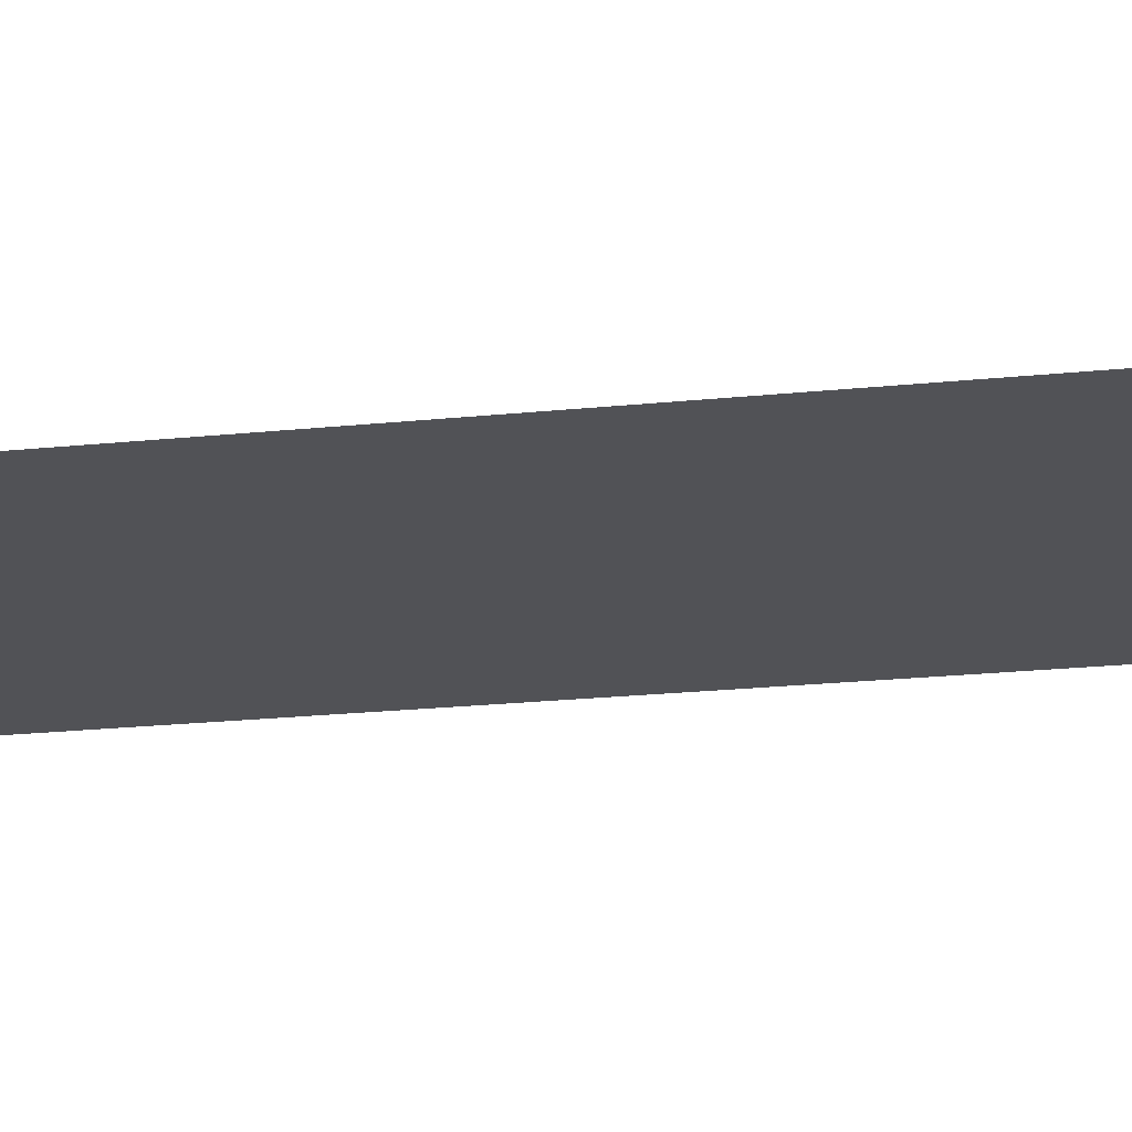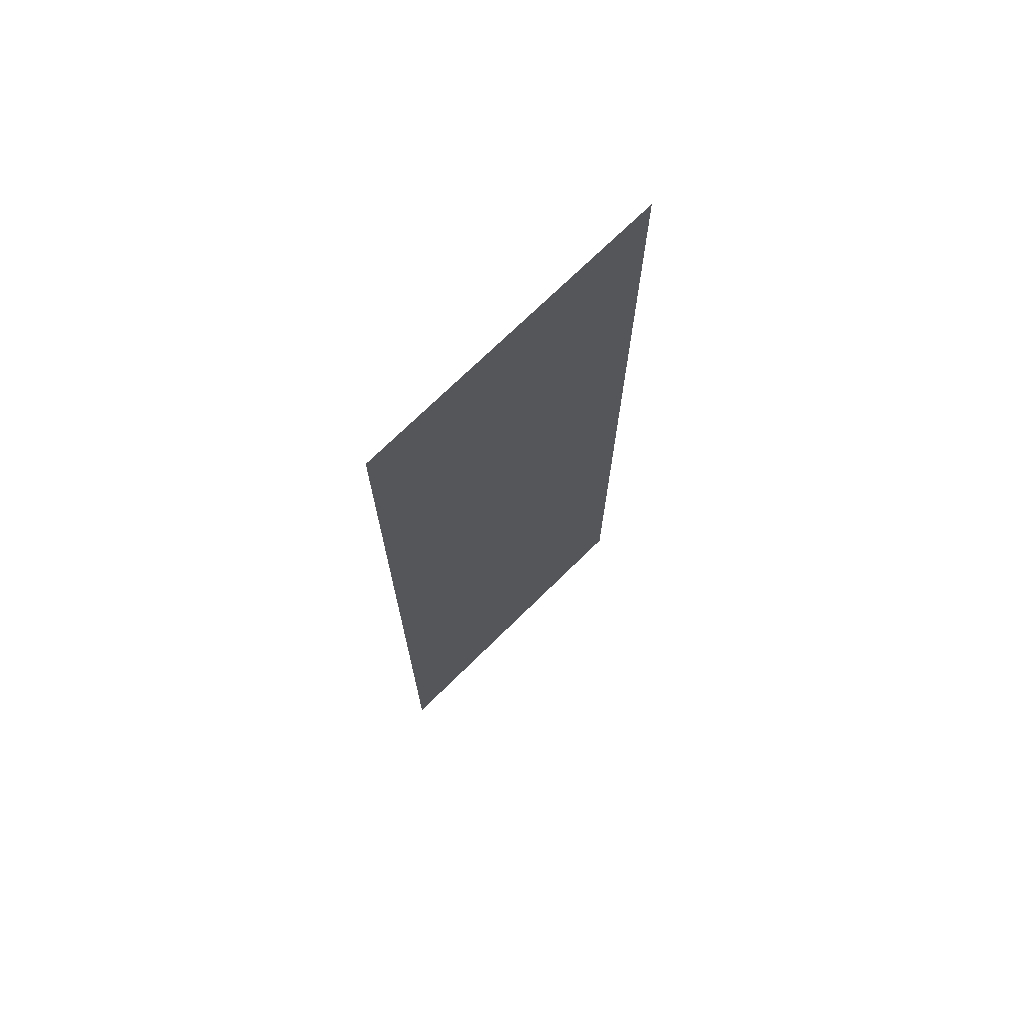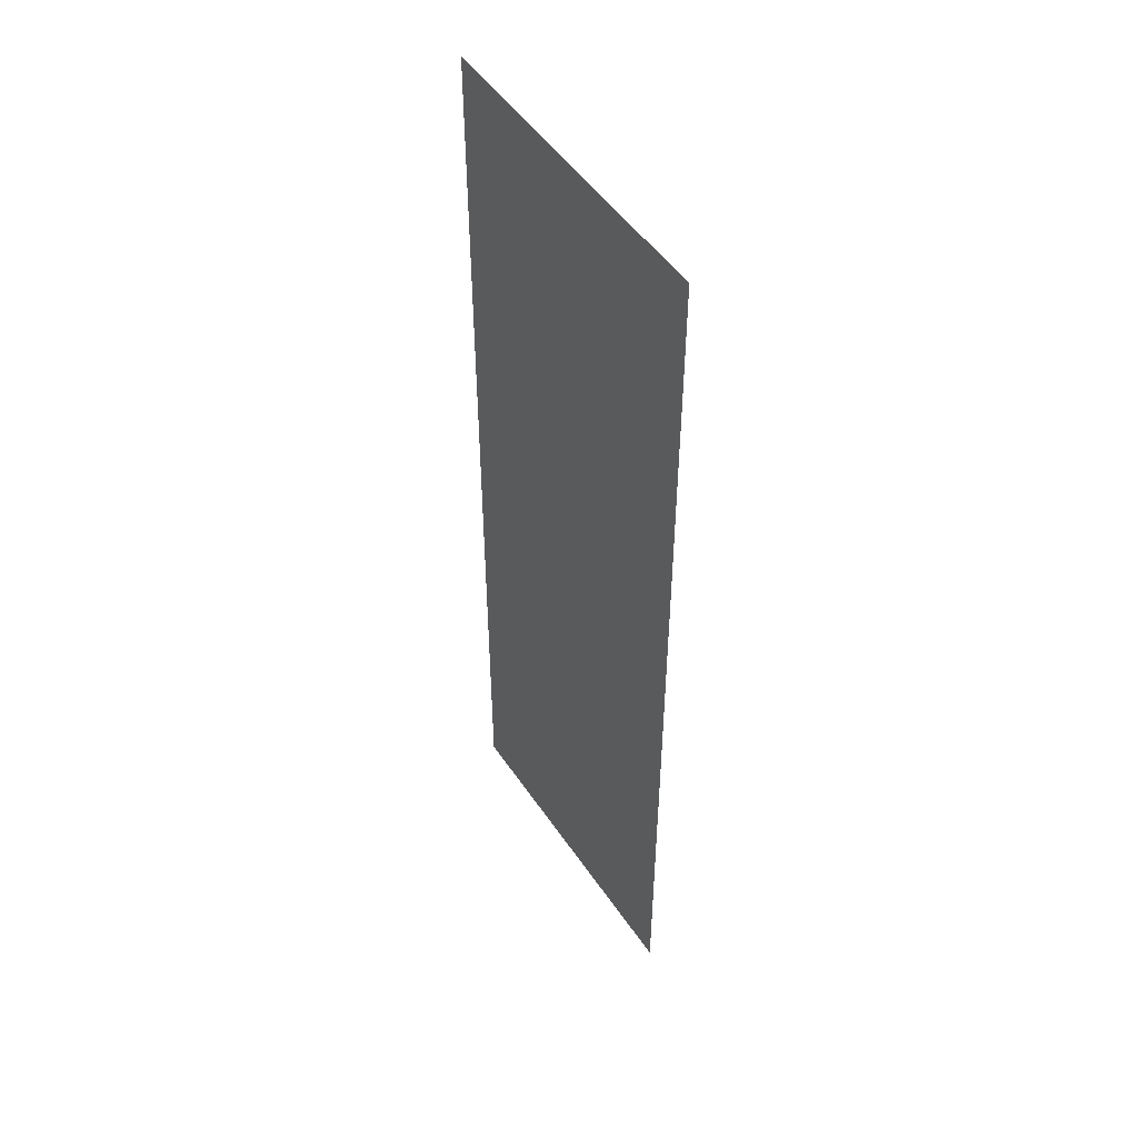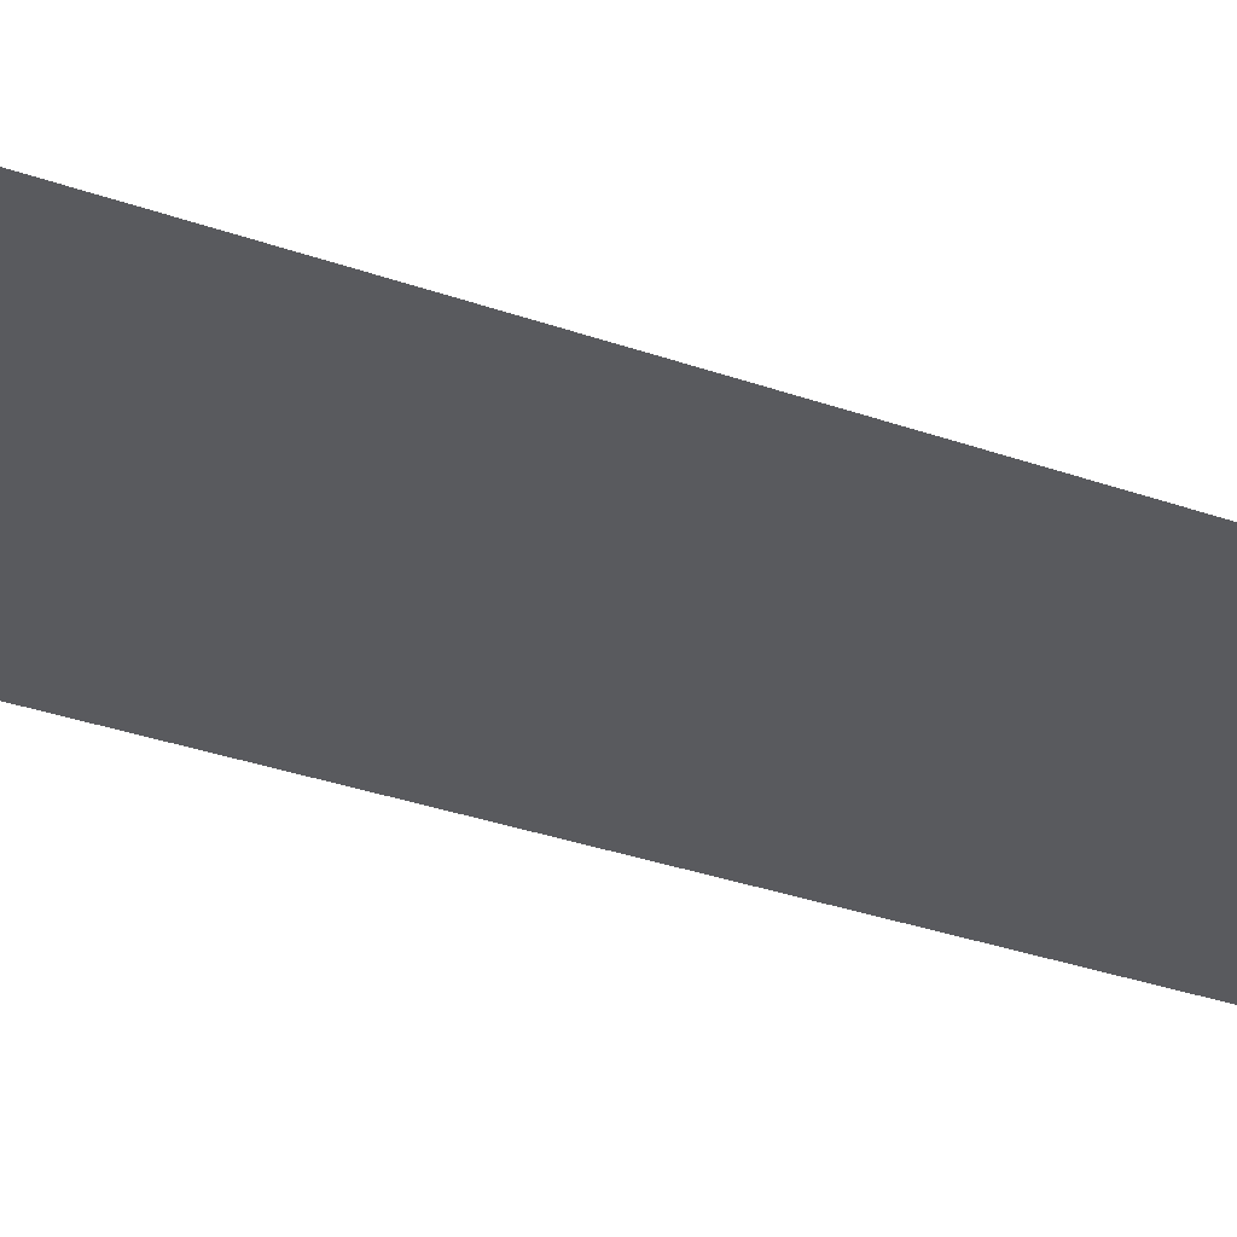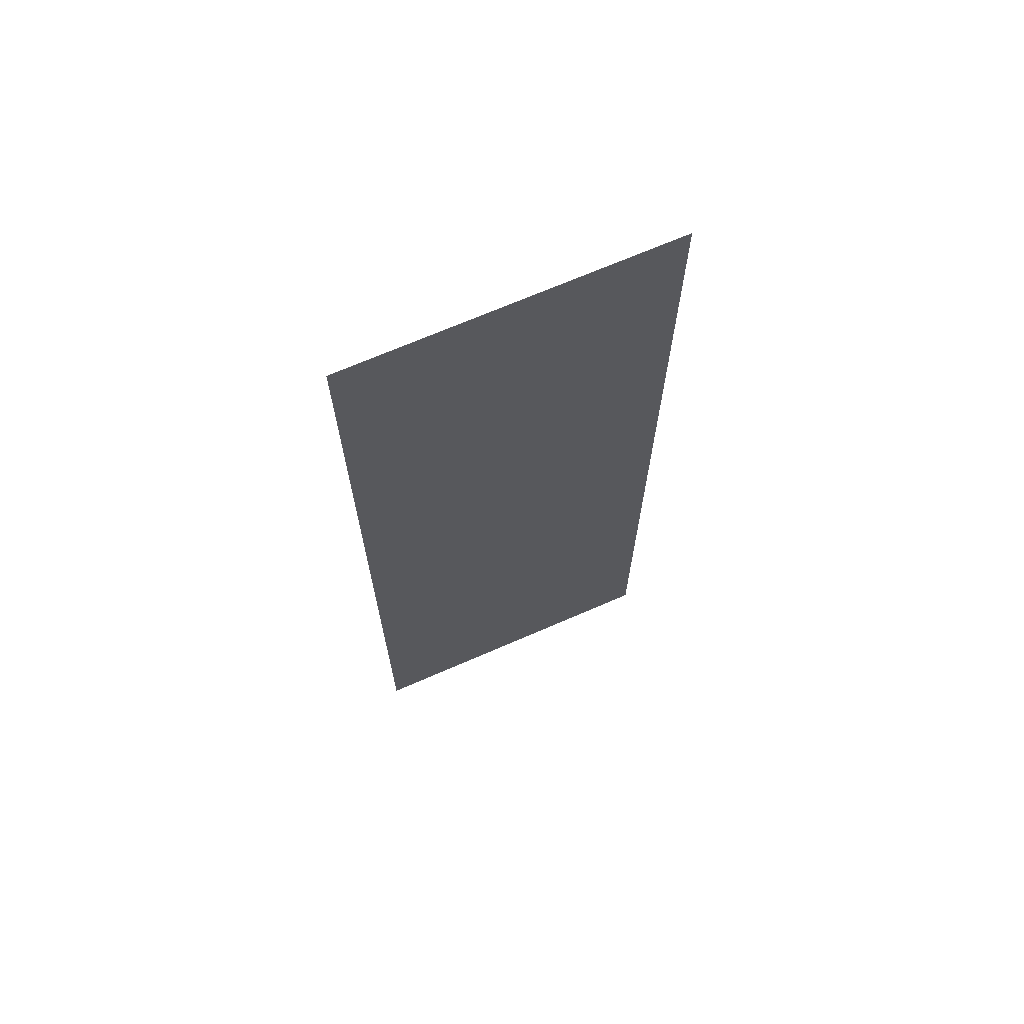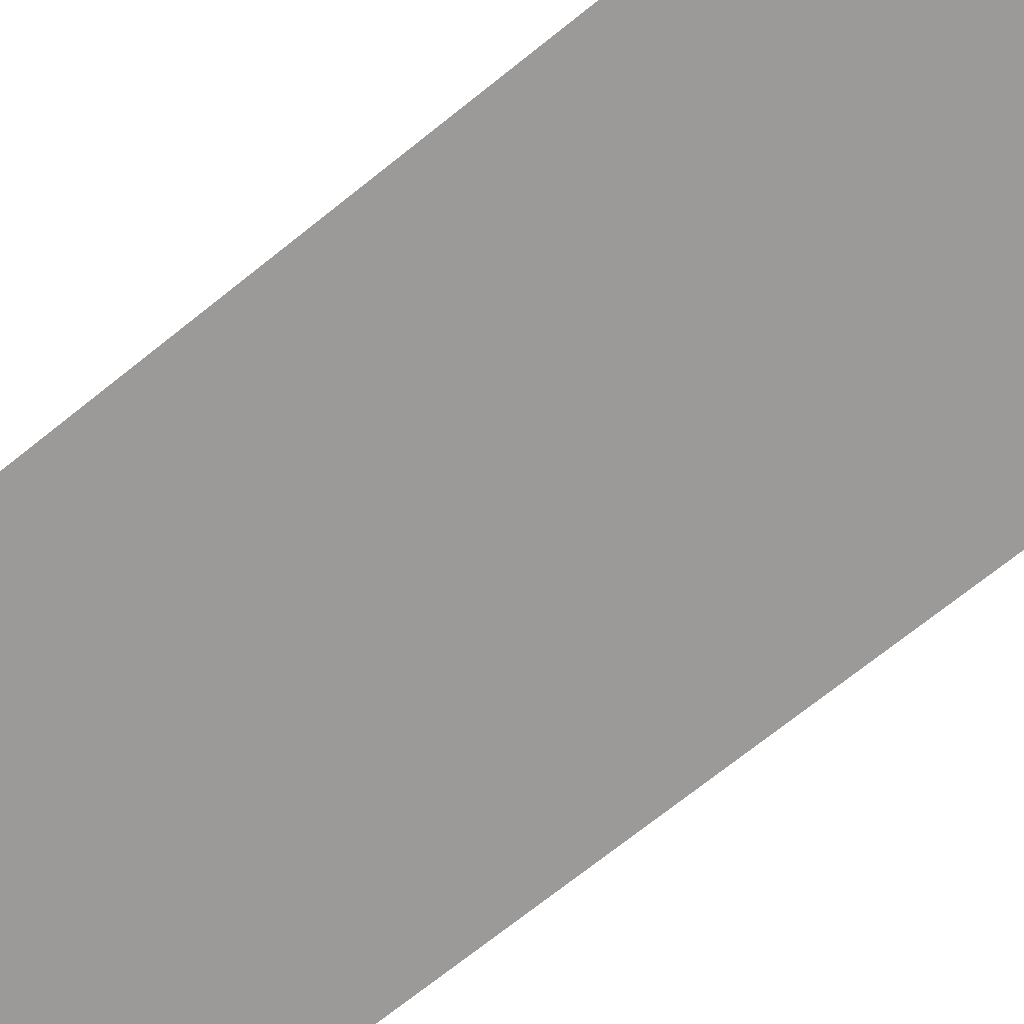
<metadata>
{"format":"obj","ext":"obj","renderer":"f3d","projection":"perspective","resolution":1024,"background":"white","views":[{"elev":-21.2,"azim":100.6,"up":"+Z"},{"elev":72.5,"azim":-44.5,"up":"+Y"},{"elev":50.0,"azim":-122.8,"up":"+Y"},{"elev":-31.8,"azim":63.3,"up":"+Z"},{"elev":69.6,"azim":-23.5,"up":"+Y"},{"elev":-69.5,"azim":-51.0,"up":"+Z"}]}
</metadata>
<code>
v -224 -176 0
v -240 -176 0
v -240 -160 0
v -224 -160 0
v -240 -176 0
v -256 -176 0
v -256 -160 0
v -240 -160 0
v -224 -192 0
v -240 -192 0
v -240 -176 0
v -224 -176 0
v -240 -192 0
v -256 -192 0
v -256 -176 0
v -240 -176 0
v -224 -208 0
v -240 -208 0
v -240 -192 0
v -224 -192 0
v -240 -208 0
v -256 -208 0
v -256 -192 0
v -240 -192 0
v -224 -224 0
v -240 -224 0
v -240 -208 0
v -224 -208 0
v -240 -224 0
v -256 -224 0
v -256 -208 0
v -240 -208 0
v -224 -240 0
v -240 -240 0
v -240 -224 0
v -224 -224 0
v -240 -240 0
v -256 -240 0
v -256 -224 0
v -240 -224 0
v -224 -256 0
v -240 -256 0
v -240 -240 0
v -224 -240 0
v -240 -256 0
v -256 -256 0
v -256 -240 0
v -240 -240 0
g TestArea_mesh_0072
f 1 2 3 4
f 5 6 7 8
f 9 10 11 12
f 13 14 15 16
f 17 18 19 20
f 21 22 23 24
f 25 26 27 28
f 29 30 31 32
f 33 34 35 36
f 37 38 39 40
f 41 42 43 44
f 45 46 47 48

</code>
